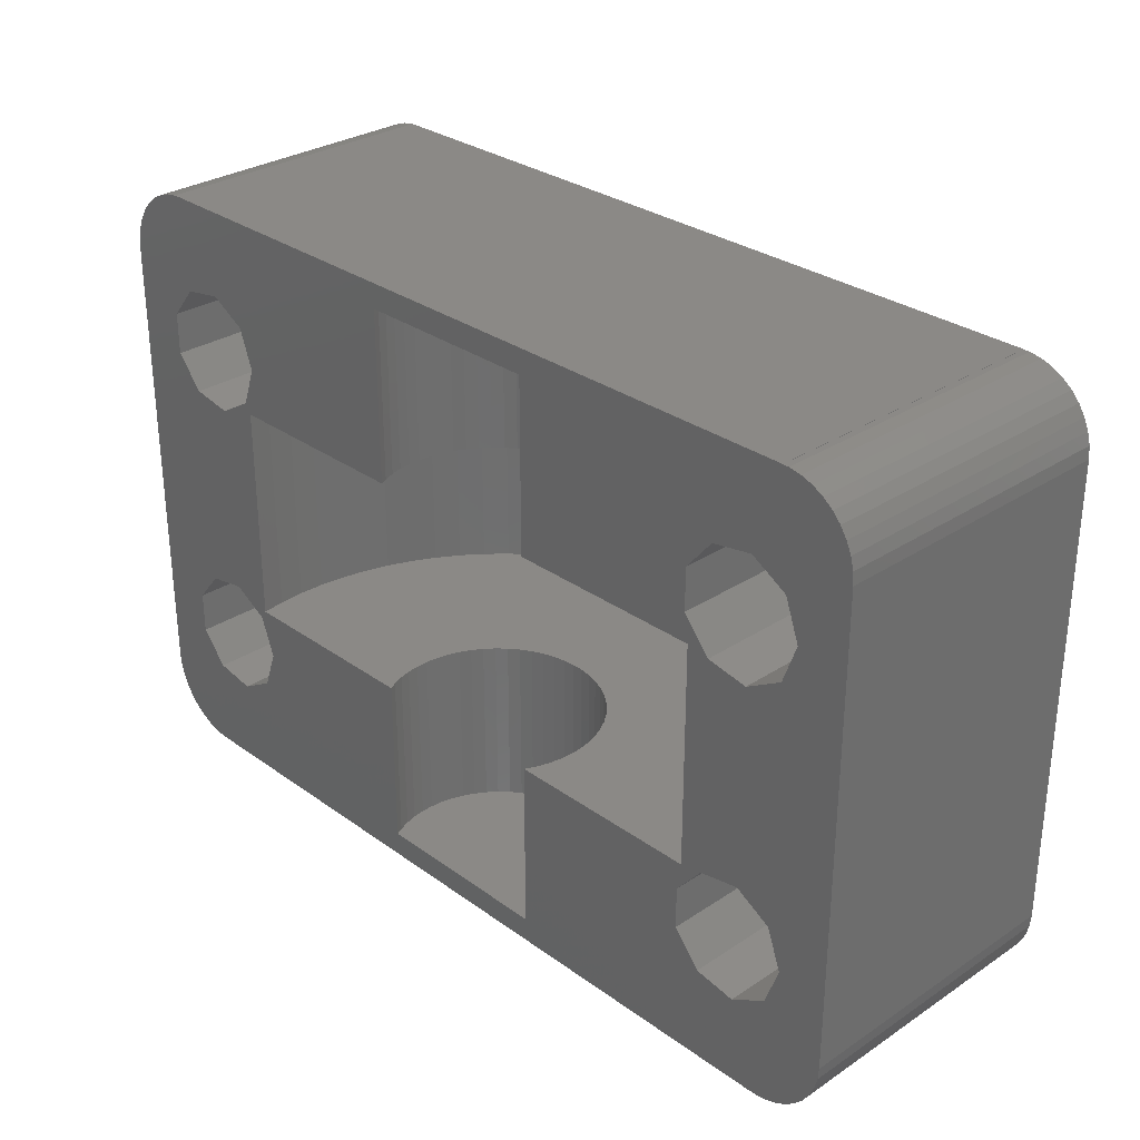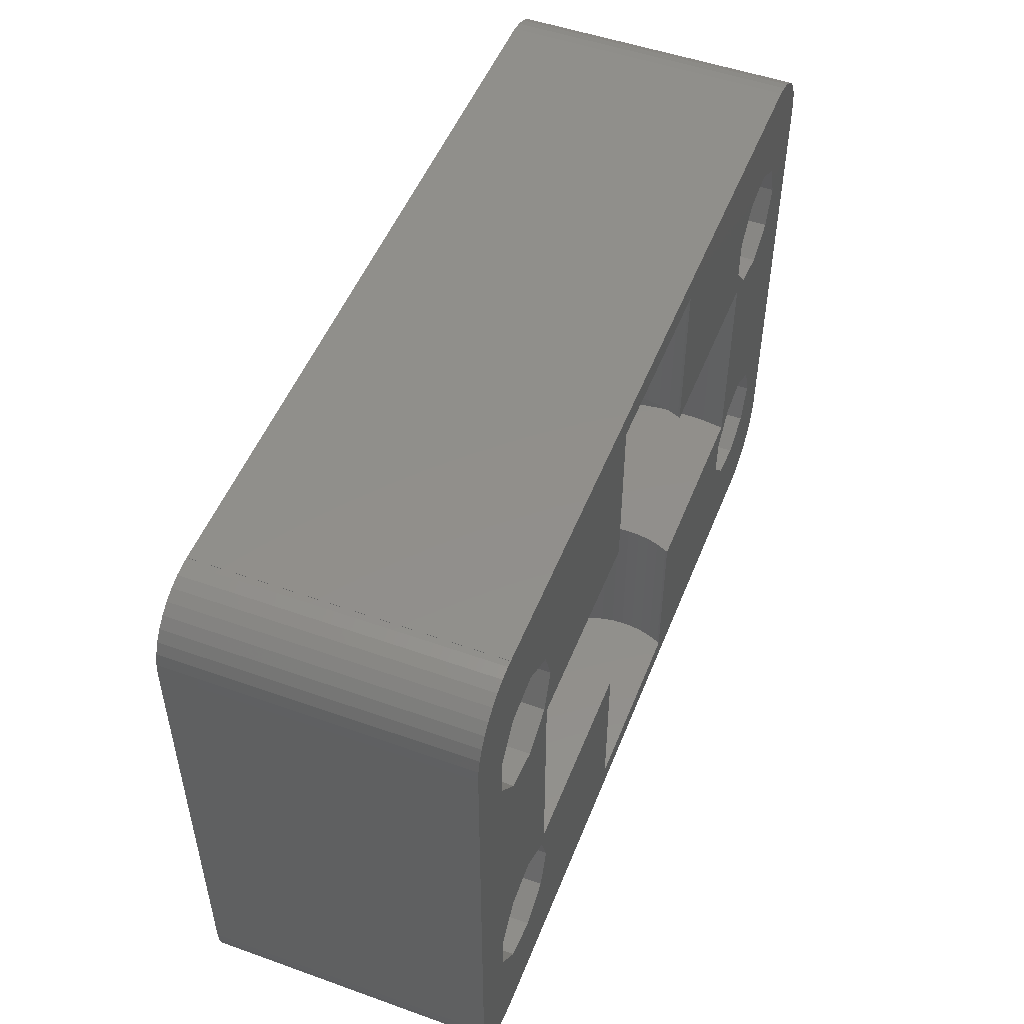
<metadata>
{"format":"stl","ext":"stl","renderer":"f3d","projection":"perspective","resolution":1024,"background":"white","views":[{"elev":29.9,"azim":46.2,"up":"+Y"},{"elev":50.7,"azim":-68.7,"up":"+Y"}]}
</metadata>
<code>
# stl→obj: 380 verts, 776 faces
v -18.5 -9.5 0
v -18.46 -9.994 0
v -18.5 -9.5 12
v -18.46 -9.994 12
v -18.5 9.5 0
v -18.46 9.994 0
v -18.34 10.47 0
v -18.14 10.93 0
v -17.87 11.34 0
v -17.53 11.71 0
v -17.14 12.01 0
v -16.7 12.25 0
v -16.24 12.41 0
v -15.75 12.49 0
v -16.34 7.353 0
v -15.5 12.49 0
v -15.5 12.5 0
v 15.5 12.5 0
v 12.75 8.66 0
v 17.53 11.71 0
v 17.87 11.34 0
v 14.43 8.957 0
v 18.14 10.93 0
v -11.51 -6.5 0
v -6.616 -4.5 0
v -12.09 -8.103 0
v 16.49 -6.5 0
v 18.5 9.5 0
v 18.5 -9.5 0
v 18.46 -9.994 0
v 18.34 -10.47 0
v 18.14 -10.93 0
v 17.87 -11.34 0
v 17.53 -11.71 0
v 17.14 -12.01 0
v 16.7 -12.25 0
v 16.24 -12.41 0
v 15.75 -12.49 0
v 15.5 -12.49 0
v 15.5 -12.5 0
v -15.5 -12.49 0
v -15.5 -12.5 0
v -13.57 -4.043 0
v -6.616 4.5 0
v -15.25 -8.66 0
v -16.34 -7.353 0
v -15.75 -12.49 0
v -16.24 -12.41 0
v -16.7 -12.25 0
v -17.14 -12.01 0
v -17.53 -11.71 0
v -17.87 -11.34 0
v -18.14 -10.93 0
v -18.34 -10.47 0
v -15.25 8.66 0
v -16.34 5.647 0
v -16.34 -5.647 0
v -15.25 4.34 0
v -15.25 -4.34 0
v 6.616 -4.5 0
v -13.57 -8.957 0
v 6.616 4.5 0
v 11.66 5.647 0
v 12.75 4.34 0
v 18.34 10.47 0
v 18.46 9.994 0
v -13.57 4.043 0
v -12.09 -4.897 0
v 16.24 12.41 0
v 16.7 12.25 0
v 17.14 12.01 0
v -12.09 4.897 0
v -13.57 8.957 0
v -12.09 8.103 0
v -11.51 6.5 0
v 15.5 12.49 0
v 15.75 12.49 0
v 15.91 -8.103 0
v 14.43 -8.957 0
v 15.91 4.897 0
v 11.66 -5.647 0
v 11.66 -7.353 0
v 12.75 -8.66 0
v 15.91 -4.897 0
v 11.66 7.353 0
v 14.43 -4.043 0
v 12.75 -4.34 0
v 14.43 4.043 0
v 15.91 8.103 0
v 16.49 6.5 0
v -18.5 9.5 12
v -18.14 -10.93 12
v -18.34 -10.47 12
v -17.87 -11.34 12
v -17.53 -11.71 12
v -17.14 -12.01 12
v -16.7 -12.25 12
v -16.24 -12.41 12
v -15.75 -12.49 12
v -16.34 -7.353 12
v -3.8 -11.5 12
v -12.09 -4.897 12
v -11.51 -6.5 12
v 15.5 -12.5 12
v -15.5 -12.49 12
v -15.5 -12.5 12
v -11.83 4.5 12
v -11.51 6.5 12
v -12.09 4.897 12
v 15.91 -8.103 12
v 14.43 -8.957 12
v 18.14 -10.93 12
v 12.75 -8.66 12
v 16.7 -12.25 12
v 17.14 -12.01 12
v 17.53 -11.71 12
v -3.8 4.5 12
v -13.57 8.957 12
v -12.09 8.103 12
v 3.801 -4.5 12
v 11.66 -5.647 12
v 11.66 -7.353 12
v 3.801 11.5 12
v 16.24 12.41 12
v 15.75 12.49 12
v 16.7 12.25 12
v 3.801 4.5 12
v 11.66 7.353 12
v 12.75 8.66 12
v 15.91 8.103 12
v 16.49 6.5 12
v 18.5 9.5 12
v 14.43 8.957 12
v 18.46 9.994 12
v 18.34 10.47 12
v 18.14 10.93 12
v 17.87 11.34 12
v -16.34 -5.647 12
v -15.5 12.5 12
v -15.5 12.49 12
v 15.5 12.5 12
v -16.24 12.41 12
v -15.75 12.49 12
v -16.7 12.25 12
v -17.14 12.01 12
v -17.53 11.71 12
v -17.87 11.34 12
v -18.14 10.93 12
v -18.34 10.47 12
v -18.46 9.994 12
v -15.25 -4.34 12
v -13.57 -4.043 12
v -16.34 5.647 12
v -12.09 -8.103 12
v -11.83 -4.5 12
v 17.53 11.71 12
v 17.14 12.01 12
v -13.57 -8.957 12
v -15.25 -8.66 12
v -15.25 4.34 12
v -16.34 7.353 12
v -13.57 4.043 12
v -15.25 8.66 12
v 15.5 12.49 12
v 12.75 4.34 12
v 11.66 5.647 12
v 11.83 4.5 12
v 3.801 -11.5 12
v -3.8 11.5 12
v 14.43 4.043 12
v 18.5 -9.5 12
v 16.24 -12.41 12
v 16.49 -6.5 12
v -3.8 -4.5 12
v 18.46 -9.994 12
v 11.83 -4.5 12
v 18.34 -10.47 12
v 17.87 -11.34 12
v 15.91 -4.897 12
v 14.43 -4.043 12
v 12.75 -4.34 12
v 15.91 4.897 12
v 15.75 -12.49 12
v 15.5 -12.49 12
v -11.95 4.5 8.954
v -11.82 4.5 7.916
v -11.59 4.5 6.894
v -10.88 4.5 4.929
v -11.28 4.5 5.896
v -10.39 4.5 4
v -9.83 4.5 3.117
v -9.193 4.5 2.287
v -8.485 4.5 1.515
v -7.713 4.5 0.8075
v -6.883 4.5 0.1702
v 6.883 4.5 0.1702
v 7.713 4.5 0.8075
v 8.485 4.5 1.515
v 9.193 4.5 2.287
v -1.093 4.5 5.841
v -1.56 4.5 5.993
v -2.007 4.5 6.197
v 0.368 4.5 5.716
v -0.1228 4.5 5.702
v 9.83 4.5 3.117
v 3.617 4.5 7.675
v 3.329 4.5 7.278
v 11.59 4.5 6.894
v 2.997 4.5 6.916
v 11.28 4.5 5.896
v 4.188 4.5 9.026
v 4.05 4.5 8.555
v 11.95 4.5 8.954
v 4.272 4.5 10.49
v 4.3 4.5 10
v 11.95 4.5 11.05
v 3.859 4.5 11.9
v 4.05 4.5 11.45
v 4.188 4.5 10.97
v 12 4.5 10
v -4.293 4.5 9.755
v -4.293 4.5 10.25
v 4.272 4.5 9.51
v 11.82 4.5 7.916
v 3.859 4.5 8.103
v 10.88 4.5 4.929
v 2.626 4.5 6.595
v 2.221 4.5 6.318
v 10.39 4.5 4
v 1.786 4.5 6.089
v 1.329 4.5 5.91
v -2.427 4.5 6.45
v -2.816 4.5 6.75
v 0.8539 4.5 5.786
v -0.612 4.5 5.744
v -3.168 4.5 7.092
v -3.479 4.5 7.473
v -3.744 4.5 7.886
v -3.961 4.5 8.326
v -4.126 4.5 8.789
v -4.237 4.5 9.267
v -4.237 4.5 10.73
v -4.126 4.5 11.21
v -3.961 4.5 11.67
v -11.95 4.5 11.05
v -12 4.5 10
v -6.883 -4.5 0.1702
v 6.883 -4.5 0.1702
v -11.95 -4.5 11.05
v -3.961 -4.5 11.67
v -4.126 -4.5 11.21
v -4.237 -4.5 10.73
v -4.293 -4.5 10.25
v -4.293 -4.5 9.755
v -4.237 -4.5 9.267
v -4.126 -4.5 8.789
v -3.961 -4.5 8.326
v -3.744 -4.5 7.886
v -3.479 -4.5 7.473
v -3.168 -4.5 7.092
v -2.816 -4.5 6.75
v -2.427 -4.5 6.45
v -2.007 -4.5 6.197
v 7.713 -4.5 0.8075
v 2.626 -4.5 6.595
v 2.221 -4.5 6.318
v 2.997 -4.5 6.916
v 3.329 -4.5 7.278
v 3.617 -4.5 7.675
v 3.859 -4.5 8.103
v 4.05 -4.5 8.555
v 4.188 -4.5 9.026
v 4.272 -4.5 9.51
v 4.3 -4.5 10
v 4.272 -4.5 10.49
v 4.188 -4.5 10.97
v 4.05 -4.5 11.45
v 3.859 -4.5 11.9
v 11.95 -4.5 11.05
v 1.786 -4.5 6.089
v 12 -4.5 10
v 1.329 -4.5 5.91
v 11.95 -4.5 8.954
v 11.82 -4.5 7.916
v 0.8539 -4.5 5.786
v 11.59 -4.5 6.894
v 0.368 -4.5 5.716
v 11.28 -4.5 5.896
v -0.1228 -4.5 5.702
v 10.88 -4.5 4.929
v 10.39 -4.5 4
v -0.612 -4.5 5.744
v 9.83 -4.5 3.117
v -1.093 -4.5 5.841
v 9.193 -4.5 2.287
v -1.56 -4.5 5.993
v 8.485 -4.5 1.515
v -7.713 -4.5 0.8075
v -8.485 -4.5 1.515
v -9.193 -4.5 2.287
v -9.83 -4.5 3.117
v -10.39 -4.5 4
v -10.88 -4.5 4.929
v -11.28 -4.5 5.896
v -11.59 -4.5 6.894
v -11.82 -4.5 7.916
v -11.95 -4.5 8.954
v -12 -4.5 10
v -3.961 -11.5 11.67
v -4.237 -11.5 10.73
v -4.126 -11.5 11.21
v -4.293 -11.5 10.25
v 3.859 -11.5 11.9
v 4.05 -11.5 11.45
v 4.188 -11.5 10.97
v 4.272 -11.5 10.49
v 4.3 -11.5 10
v 4.272 -11.5 9.51
v 4.188 -11.5 9.026
v 4.05 -11.5 8.555
v 3.859 -11.5 8.103
v 3.617 -11.5 7.675
v 3.329 -11.5 7.278
v 2.997 -11.5 6.916
v 2.626 -11.5 6.595
v 2.221 -11.5 6.318
v 1.786 -11.5 6.089
v 1.329 -11.5 5.91
v 0.8539 -11.5 5.786
v 0.368 -11.5 5.716
v -0.1228 -11.5 5.702
v -0.612 -11.5 5.744
v -1.093 -11.5 5.841
v -1.56 -11.5 5.993
v -2.007 -11.5 6.197
v -2.427 -11.5 6.45
v -2.816 -11.5 6.75
v -3.168 -11.5 7.092
v -3.479 -11.5 7.473
v -3.744 -11.5 7.886
v -3.961 -11.5 8.326
v -4.126 -11.5 8.789
v -4.237 -11.5 9.267
v -4.293 -11.5 9.755
v 3.859 11.5 11.9
v -4.237 11.5 9.267
v -4.126 11.5 8.789
v -3.961 11.5 8.326
v -3.479 11.5 7.473
v -3.744 11.5 7.886
v -3.168 11.5 7.092
v -2.816 11.5 6.75
v -2.427 11.5 6.45
v -2.007 11.5 6.197
v -1.56 11.5 5.993
v -1.093 11.5 5.841
v -0.612 11.5 5.744
v -0.1228 11.5 5.702
v 0.368 11.5 5.716
v 0.8539 11.5 5.786
v 1.329 11.5 5.91
v 1.786 11.5 6.089
v 2.221 11.5 6.318
v 2.626 11.5 6.595
v 2.997 11.5 6.916
v 3.329 11.5 7.278
v 3.617 11.5 7.675
v 3.859 11.5 8.103
v 4.05 11.5 8.555
v 4.188 11.5 9.026
v 4.272 11.5 9.51
v 4.3 11.5 10
v 4.272 11.5 10.49
v 4.188 11.5 10.97
v 4.05 11.5 11.45
v -3.961 11.5 11.67
v -4.126 11.5 11.21
v -4.237 11.5 10.73
v -4.293 11.5 10.25
v -4.293 11.5 9.755
f 1 2 3
f 3 2 4
f 1 5 2
f 2 5 6
f 2 6 7
f 2 7 8
f 2 8 9
f 2 9 10
f 2 10 11
f 2 11 12
f 2 12 13
f 2 13 14
f 15 14 16
f 16 17 18
f 19 20 21
f 22 21 23
f 24 25 26
f 27 28 29
f 2 29 30
f 2 30 31
f 2 31 32
f 2 32 33
f 2 33 34
f 2 34 35
f 2 35 36
f 2 36 37
f 2 37 38
f 2 38 39
f 2 39 40
f 41 40 42
f 2 40 41
f 25 43 44
f 45 2 46
f 2 47 48
f 2 48 49
f 2 49 50
f 2 50 51
f 2 51 52
f 2 52 53
f 2 53 54
f 15 16 55
f 56 57 2
f 58 59 57
f 57 46 2
f 60 26 25
f 2 45 61
f 2 61 29
f 62 63 64
f 22 65 66
f 26 29 61
f 67 43 58
f 25 24 68
f 58 43 59
f 44 69 70
f 2 14 15
f 58 57 56
f 44 70 71
f 72 18 67
f 73 16 74
f 75 18 72
f 44 76 77
f 74 18 75
f 16 18 74
f 55 16 73
f 44 77 69
f 44 71 20
f 67 18 44
f 67 44 43
f 27 29 78
f 78 29 79
f 80 28 81
f 26 60 82
f 26 82 83
f 26 83 79
f 26 79 29
f 84 28 27
f 85 62 19
f 86 28 84
f 87 28 86
f 81 28 87
f 63 62 85
f 62 64 60
f 88 60 64
f 22 23 65
f 89 28 90
f 60 88 81
f 90 28 80
f 88 80 81
f 22 28 89
f 19 21 22
f 44 19 62
f 47 2 41
f 22 66 28
f 82 60 81
f 25 68 43
f 44 18 76
f 56 2 15
f 44 20 19
f 1 3 5
f 5 3 91
f 91 3 4
f 92 91 93
f 93 91 4
f 94 91 92
f 95 91 94
f 96 91 95
f 97 91 96
f 98 91 97
f 99 91 98
f 100 91 99
f 101 102 103
f 104 105 106
f 107 108 109
f 110 111 112
f 113 114 115
f 113 115 116
f 117 118 119
f 113 120 114
f 121 120 122
f 123 124 125
f 123 126 124
f 123 127 128
f 123 128 129
f 130 131 132
f 123 129 133
f 123 133 132
f 123 132 134
f 123 134 135
f 123 135 136
f 123 136 137
f 100 138 91
f 139 140 141
f 142 91 143
f 144 91 142
f 145 91 144
f 146 91 145
f 147 91 146
f 148 91 147
f 149 91 148
f 150 91 149
f 105 100 99
f 151 91 138
f 152 91 151
f 153 91 152
f 101 103 154
f 102 155 152
f 123 137 156
f 101 154 105
f 123 156 157
f 154 158 105
f 158 159 105
f 160 153 152
f 161 91 153
f 155 107 162
f 107 117 108
f 118 91 163
f 123 157 126
f 123 164 141
f 108 117 119
f 155 162 152
f 162 160 152
f 101 155 102
f 165 166 167
f 120 168 104
f 140 169 141
f 140 91 169
f 169 123 141
f 170 167 171
f 166 127 167
f 114 120 172
f 173 110 171
f 104 168 105
f 168 101 105
f 101 174 155
f 110 175 171
f 122 120 113
f 123 125 164
f 176 120 121
f 110 112 177
f 111 113 178
f 167 179 171
f 167 180 179
f 179 173 171
f 112 111 178
f 178 113 116
f 167 176 181
f 133 130 132
f 110 177 175
f 167 181 180
f 132 131 171
f 131 182 171
f 166 128 127
f 182 170 171
f 165 167 170
f 140 143 91
f 159 100 105
f 121 181 176
f 109 162 107
f 117 169 118
f 120 183 172
f 120 184 183
f 120 104 184
f 118 169 91
f 161 163 91
f 2 54 4
f 4 54 93
f 54 53 93
f 93 53 92
f 53 52 92
f 92 52 94
f 52 51 94
f 94 51 95
f 95 51 50
f 96 95 50
f 96 50 49
f 97 96 49
f 97 49 48
f 98 97 48
f 98 48 47
f 99 98 47
f 99 47 41
f 105 99 41
f 42 106 41
f 41 106 105
f 106 42 40
f 104 106 40
f 104 40 39
f 184 104 39
f 184 39 38
f 183 184 38
f 183 38 37
f 172 183 37
f 172 37 36
f 114 172 36
f 114 36 35
f 115 114 35
f 115 35 34
f 116 115 34
f 116 34 33
f 178 116 33
f 178 33 32
f 112 178 32
f 112 32 31
f 177 112 31
f 177 31 30
f 175 177 30
f 175 30 29
f 171 175 29
f 171 29 28
f 132 171 28
f 28 66 134
f 132 28 134
f 66 65 135
f 134 66 135
f 65 23 136
f 135 65 136
f 23 21 137
f 136 23 137
f 21 20 156
f 137 21 156
f 71 157 20
f 20 157 156
f 70 126 71
f 71 126 157
f 69 124 70
f 70 124 126
f 77 125 69
f 69 125 124
f 76 164 77
f 77 164 125
f 164 76 18
f 141 164 18
f 17 139 18
f 18 139 141
f 16 140 17
f 17 140 139
f 14 143 16
f 16 143 140
f 13 142 14
f 14 142 143
f 12 144 13
f 13 144 142
f 11 145 12
f 12 145 144
f 10 146 11
f 11 146 145
f 9 147 10
f 10 147 146
f 8 148 9
f 9 148 147
f 7 149 8
f 8 149 148
f 6 150 7
f 7 150 149
f 5 91 6
f 6 91 150
f 59 151 138
f 57 59 138
f 57 138 100
f 46 57 100
f 43 152 151
f 59 43 151
f 68 102 152
f 43 68 152
f 103 102 24
f 24 102 68
f 103 24 154
f 154 24 26
f 154 26 158
f 158 26 61
f 158 61 159
f 159 61 45
f 100 159 45
f 46 100 45
f 55 163 161
f 15 55 161
f 15 161 153
f 56 15 153
f 73 118 163
f 55 73 163
f 74 119 118
f 73 74 118
f 108 119 75
f 75 119 74
f 108 75 109
f 109 75 72
f 109 72 162
f 162 72 67
f 162 67 160
f 160 67 58
f 153 160 58
f 56 153 58
f 185 186 187
f 188 185 189
f 189 185 187
f 190 185 188
f 191 185 190
f 192 185 191
f 193 185 192
f 194 185 193
f 195 185 194
f 44 185 195
f 62 185 44
f 196 185 62
f 197 185 196
f 198 185 197
f 199 185 198
f 200 185 199
f 201 202 185
f 203 204 205
f 206 207 208
f 207 209 210
f 211 212 213
f 214 215 216
f 127 217 167
f 217 218 167
f 167 219 216
f 219 214 216
f 216 215 220
f 221 222 185
f 220 223 213
f 223 211 213
f 213 212 224
f 224 225 208
f 225 206 208
f 208 207 210
f 210 209 226
f 209 227 226
f 226 228 229
f 228 230 229
f 229 231 205
f 232 233 185
f 231 234 205
f 234 203 205
f 205 204 199
f 204 235 199
f 235 200 199
f 201 185 200
f 236 237 185
f 233 236 185
f 202 232 185
f 237 238 185
f 230 231 229
f 238 239 185
f 227 228 226
f 239 240 185
f 240 241 185
f 212 225 224
f 241 221 185
f 222 242 185
f 243 185 242
f 244 185 243
f 117 185 244
f 107 185 117
f 245 185 107
f 246 185 245
f 218 219 167
f 215 223 220
f 25 44 195
f 247 25 195
f 248 196 62
f 60 248 62
f 155 174 249
f 249 174 250
f 249 250 251
f 251 252 249
f 252 253 249
f 253 254 249
f 254 255 249
f 255 256 249
f 256 257 249
f 257 258 249
f 258 259 249
f 259 260 249
f 260 261 249
f 261 262 249
f 262 263 249
f 263 264 249
f 265 176 266
f 267 176 265
f 268 176 267
f 269 176 268
f 270 176 269
f 271 176 270
f 272 176 271
f 273 176 272
f 274 176 273
f 275 176 274
f 276 176 275
f 277 176 276
f 278 120 176
f 278 176 277
f 266 176 279
f 266 279 280
f 280 279 281
f 280 281 282
f 282 281 283
f 282 283 284
f 282 284 285
f 285 284 286
f 285 286 287
f 287 286 288
f 287 288 289
f 289 288 290
f 289 290 291
f 289 291 292
f 292 291 293
f 292 293 294
f 294 293 295
f 294 295 296
f 296 295 297
f 296 297 264
f 296 264 263
f 249 264 248
f 249 248 60
f 249 60 25
f 249 25 247
f 249 247 298
f 249 298 299
f 249 299 300
f 249 300 301
f 249 301 302
f 249 302 303
f 249 303 304
f 249 304 305
f 249 305 306
f 249 306 307
f 249 307 308
f 87 181 121
f 81 87 121
f 81 121 122
f 82 81 122
f 86 180 181
f 87 86 181
f 84 179 180
f 86 84 180
f 173 179 27
f 27 179 84
f 173 27 110
f 110 27 78
f 110 78 111
f 111 78 79
f 111 79 113
f 113 79 83
f 122 113 83
f 82 122 83
f 19 129 128
f 85 19 128
f 85 128 166
f 63 85 166
f 22 133 129
f 19 22 129
f 89 130 133
f 22 89 133
f 131 130 90
f 90 130 89
f 131 90 182
f 182 90 80
f 182 80 170
f 170 80 88
f 170 88 165
f 165 88 64
f 166 165 64
f 63 166 64
f 245 107 155
f 249 245 155
f 250 174 101
f 309 250 101
f 310 311 312
f 312 311 309
f 312 309 101
f 312 101 168
f 312 168 313
f 312 313 314
f 312 314 315
f 312 315 316
f 312 316 317
f 312 317 318
f 312 318 319
f 312 319 320
f 312 320 321
f 312 321 322
f 312 322 323
f 312 323 324
f 312 324 325
f 312 325 326
f 312 326 327
f 312 327 328
f 312 328 329
f 312 329 330
f 312 330 331
f 312 331 332
f 312 332 333
f 312 333 334
f 312 334 335
f 312 335 336
f 312 336 337
f 312 337 338
f 312 338 339
f 312 339 340
f 312 340 341
f 312 341 342
f 312 342 343
f 312 343 344
f 313 168 278
f 278 168 120
f 279 176 216
f 216 176 167
f 217 127 345
f 345 127 123
f 346 347 348
f 349 346 350
f 350 346 348
f 351 346 349
f 352 346 351
f 353 346 352
f 354 346 353
f 355 346 354
f 356 346 355
f 357 346 356
f 358 346 357
f 359 346 358
f 360 346 359
f 361 346 360
f 362 346 361
f 363 346 362
f 364 346 363
f 365 346 364
f 366 346 365
f 367 346 366
f 368 346 367
f 369 346 368
f 370 346 369
f 371 346 370
f 372 346 371
f 373 346 372
f 374 346 373
f 375 346 374
f 345 346 375
f 123 346 345
f 169 346 123
f 376 346 169
f 377 346 376
f 378 346 377
f 379 346 378
f 380 346 379
f 376 169 117
f 244 376 117
f 306 186 185
f 307 306 185
f 307 185 246
f 308 307 246
f 246 245 249
f 308 246 249
f 377 376 244
f 243 377 244
f 378 377 243
f 242 378 243
f 379 378 242
f 222 379 242
f 380 379 222
f 221 380 222
f 241 346 380
f 221 241 380
f 240 347 346
f 241 240 346
f 239 348 347
f 240 239 347
f 238 350 348
f 239 238 348
f 237 349 350
f 238 237 350
f 236 351 349
f 237 236 349
f 233 352 351
f 236 233 351
f 232 353 352
f 233 232 352
f 202 354 353
f 232 202 353
f 201 355 354
f 202 201 354
f 200 356 355
f 201 200 355
f 235 357 356
f 200 235 356
f 204 358 357
f 235 204 357
f 203 359 358
f 204 203 358
f 234 360 359
f 203 234 359
f 231 361 360
f 234 231 360
f 230 362 361
f 231 230 361
f 228 363 362
f 230 228 362
f 227 364 363
f 228 227 363
f 209 365 364
f 227 209 364
f 366 365 207
f 207 365 209
f 367 366 206
f 206 366 207
f 368 367 225
f 225 367 206
f 369 368 212
f 212 368 225
f 370 369 211
f 211 369 212
f 371 370 223
f 223 370 211
f 372 371 215
f 215 371 223
f 372 215 373
f 373 215 214
f 373 214 374
f 374 214 219
f 374 219 375
f 375 219 218
f 375 218 345
f 345 218 217
f 220 281 216
f 216 281 279
f 220 213 281
f 281 213 283
f 213 224 283
f 283 224 284
f 224 208 284
f 284 208 286
f 208 210 286
f 286 210 288
f 210 226 288
f 288 226 290
f 226 229 290
f 290 229 291
f 229 205 291
f 291 205 293
f 205 199 293
f 293 199 295
f 199 198 295
f 295 198 297
f 297 198 197
f 264 297 197
f 264 197 196
f 248 264 196
f 247 195 194
f 298 247 194
f 298 194 193
f 299 298 193
f 299 193 192
f 300 299 192
f 300 192 191
f 301 300 191
f 301 191 190
f 302 301 190
f 302 190 188
f 303 302 188
f 303 188 189
f 304 303 189
f 304 189 187
f 305 304 187
f 305 187 186
f 306 305 186
f 277 314 278
f 278 314 313
f 276 315 277
f 277 315 314
f 275 316 276
f 276 316 315
f 274 317 275
f 275 317 316
f 274 273 317
f 317 273 318
f 273 272 318
f 318 272 319
f 272 271 319
f 319 271 320
f 271 270 320
f 320 270 321
f 270 269 321
f 321 269 322
f 269 268 322
f 322 268 323
f 268 267 323
f 323 267 324
f 324 267 265
f 325 324 265
f 325 265 266
f 326 325 266
f 326 266 280
f 327 326 280
f 327 280 282
f 328 327 282
f 328 282 285
f 329 328 285
f 329 285 287
f 330 329 287
f 330 287 289
f 331 330 289
f 331 289 292
f 332 331 292
f 332 292 294
f 333 332 294
f 333 294 296
f 334 333 296
f 334 296 263
f 335 334 263
f 335 263 262
f 336 335 262
f 336 262 261
f 337 336 261
f 337 261 260
f 338 337 260
f 338 260 259
f 339 338 259
f 339 259 258
f 340 339 258
f 340 258 257
f 341 340 257
f 341 257 256
f 342 341 256
f 342 256 255
f 343 342 255
f 343 255 254
f 344 343 254
f 254 253 312
f 344 254 312
f 253 252 310
f 312 253 310
f 252 251 311
f 310 252 311
f 251 250 309
f 311 251 309

</code>
